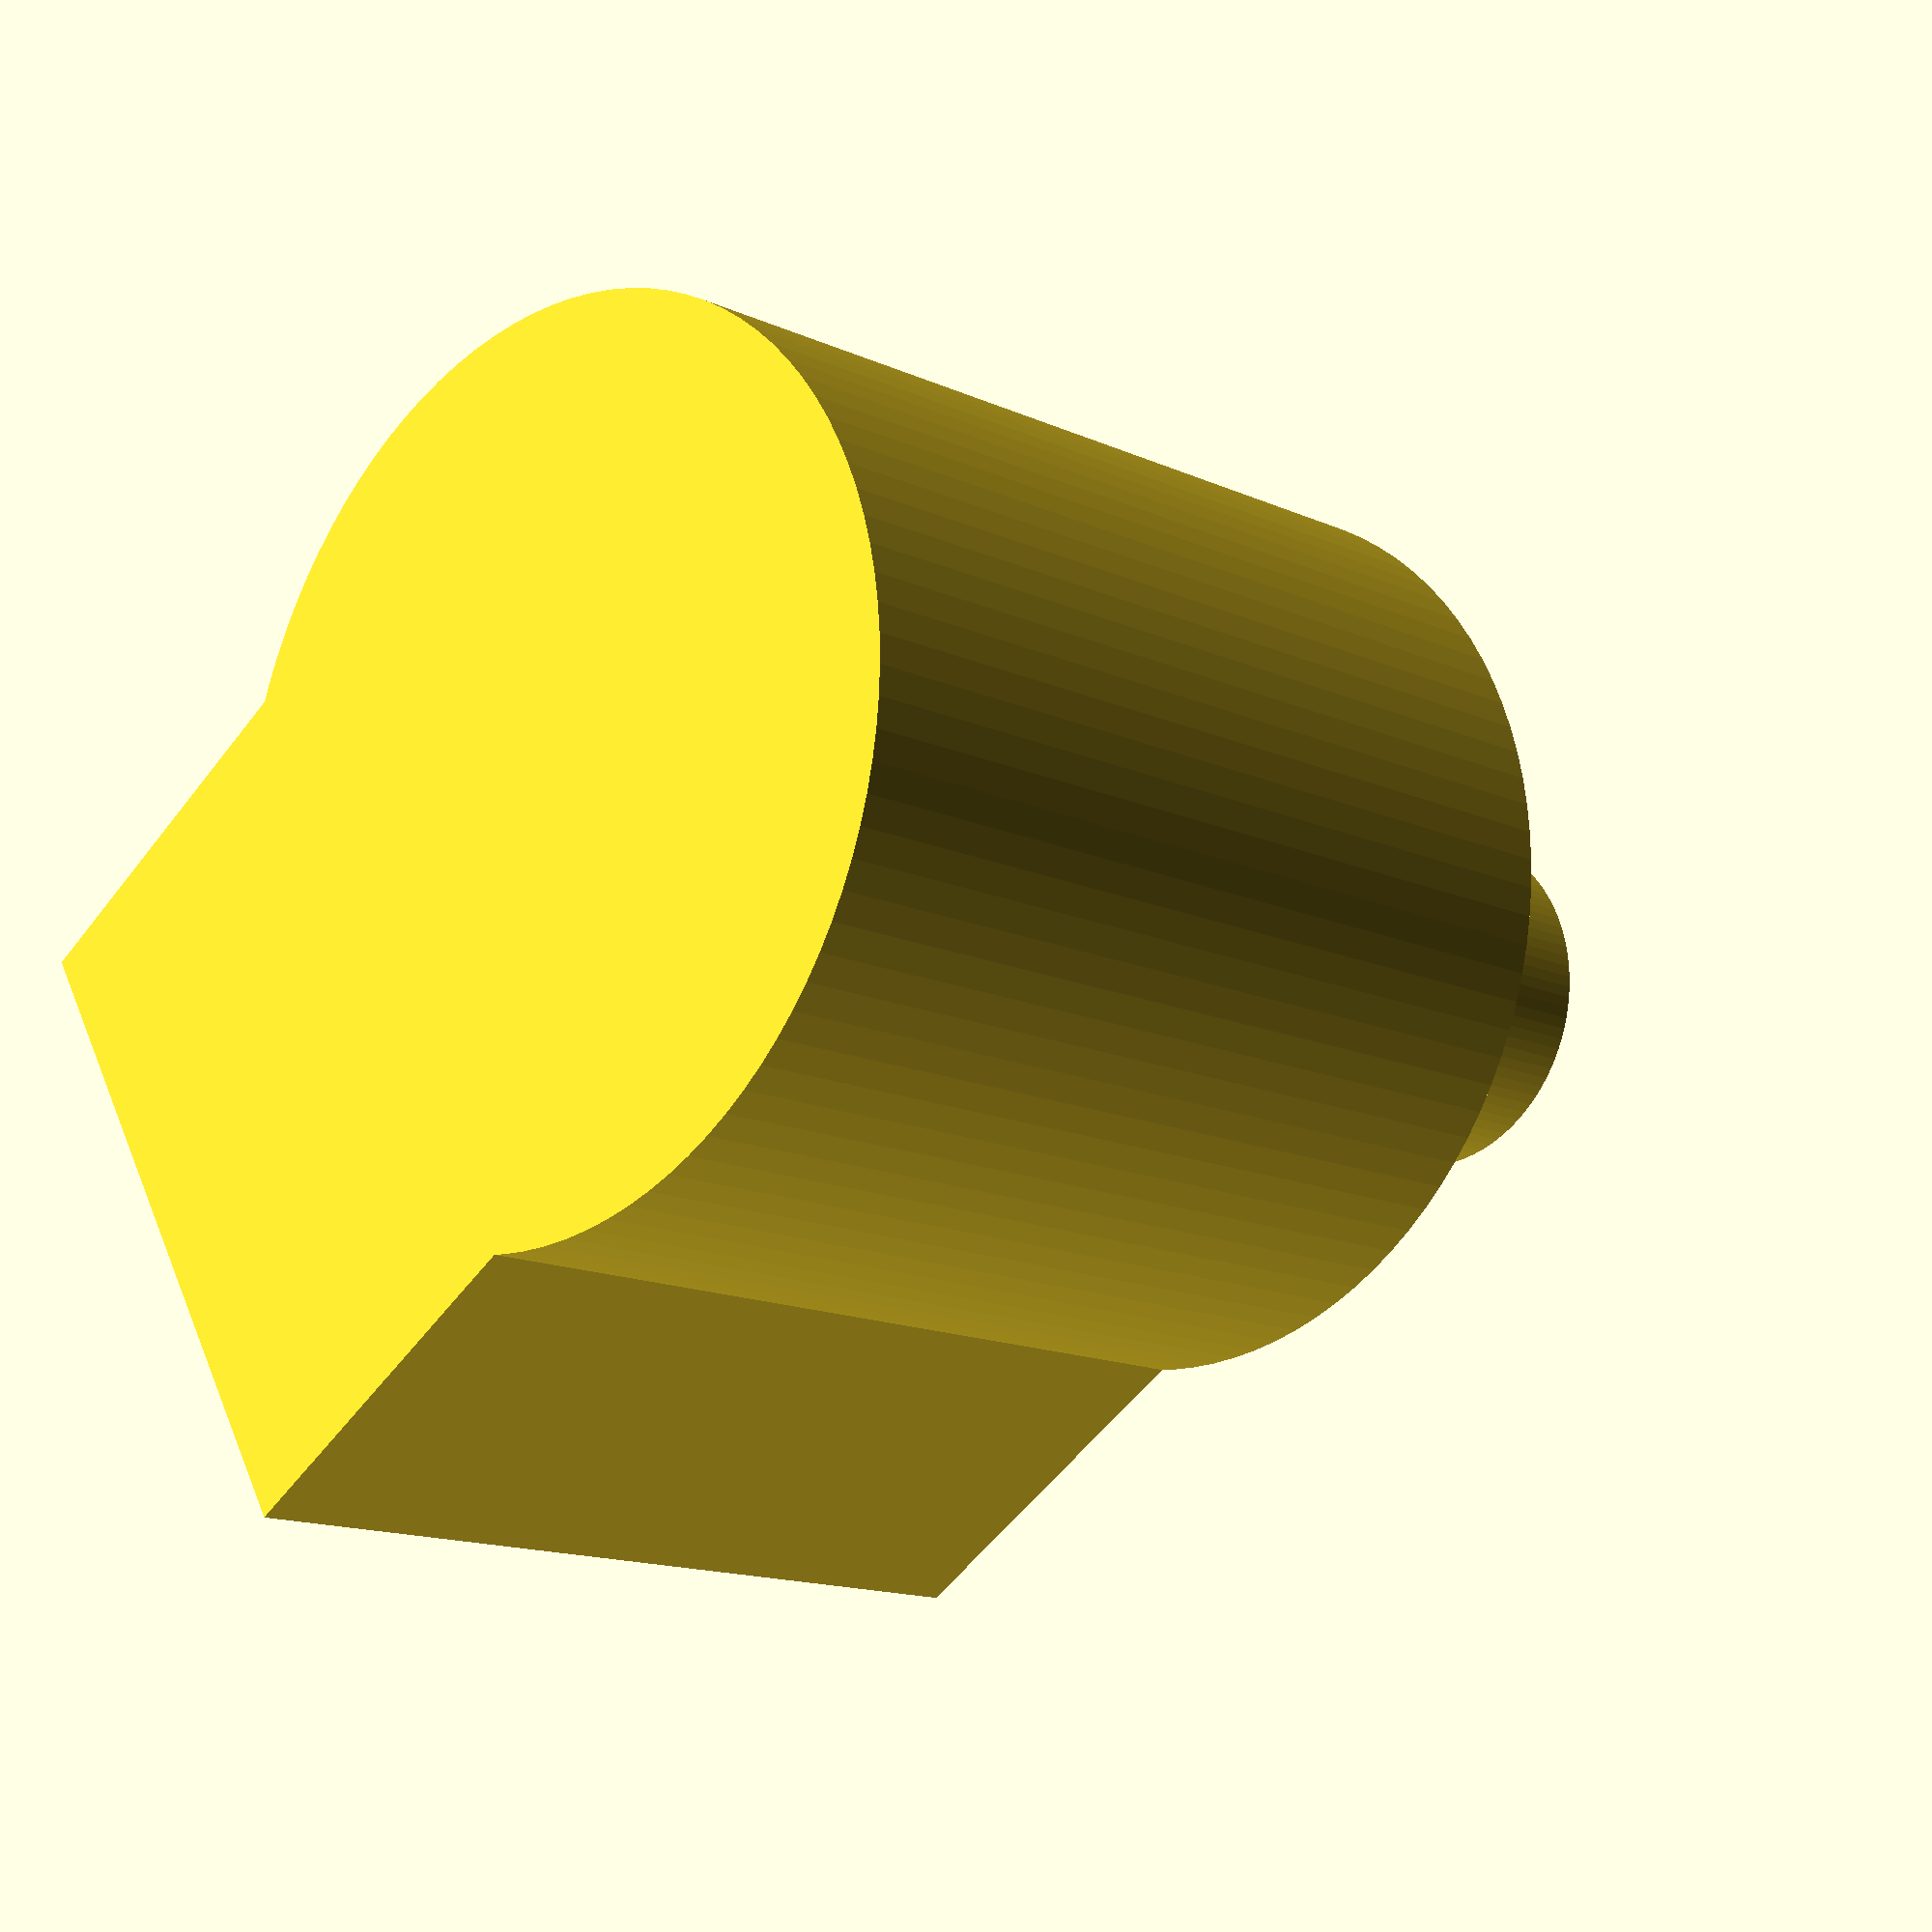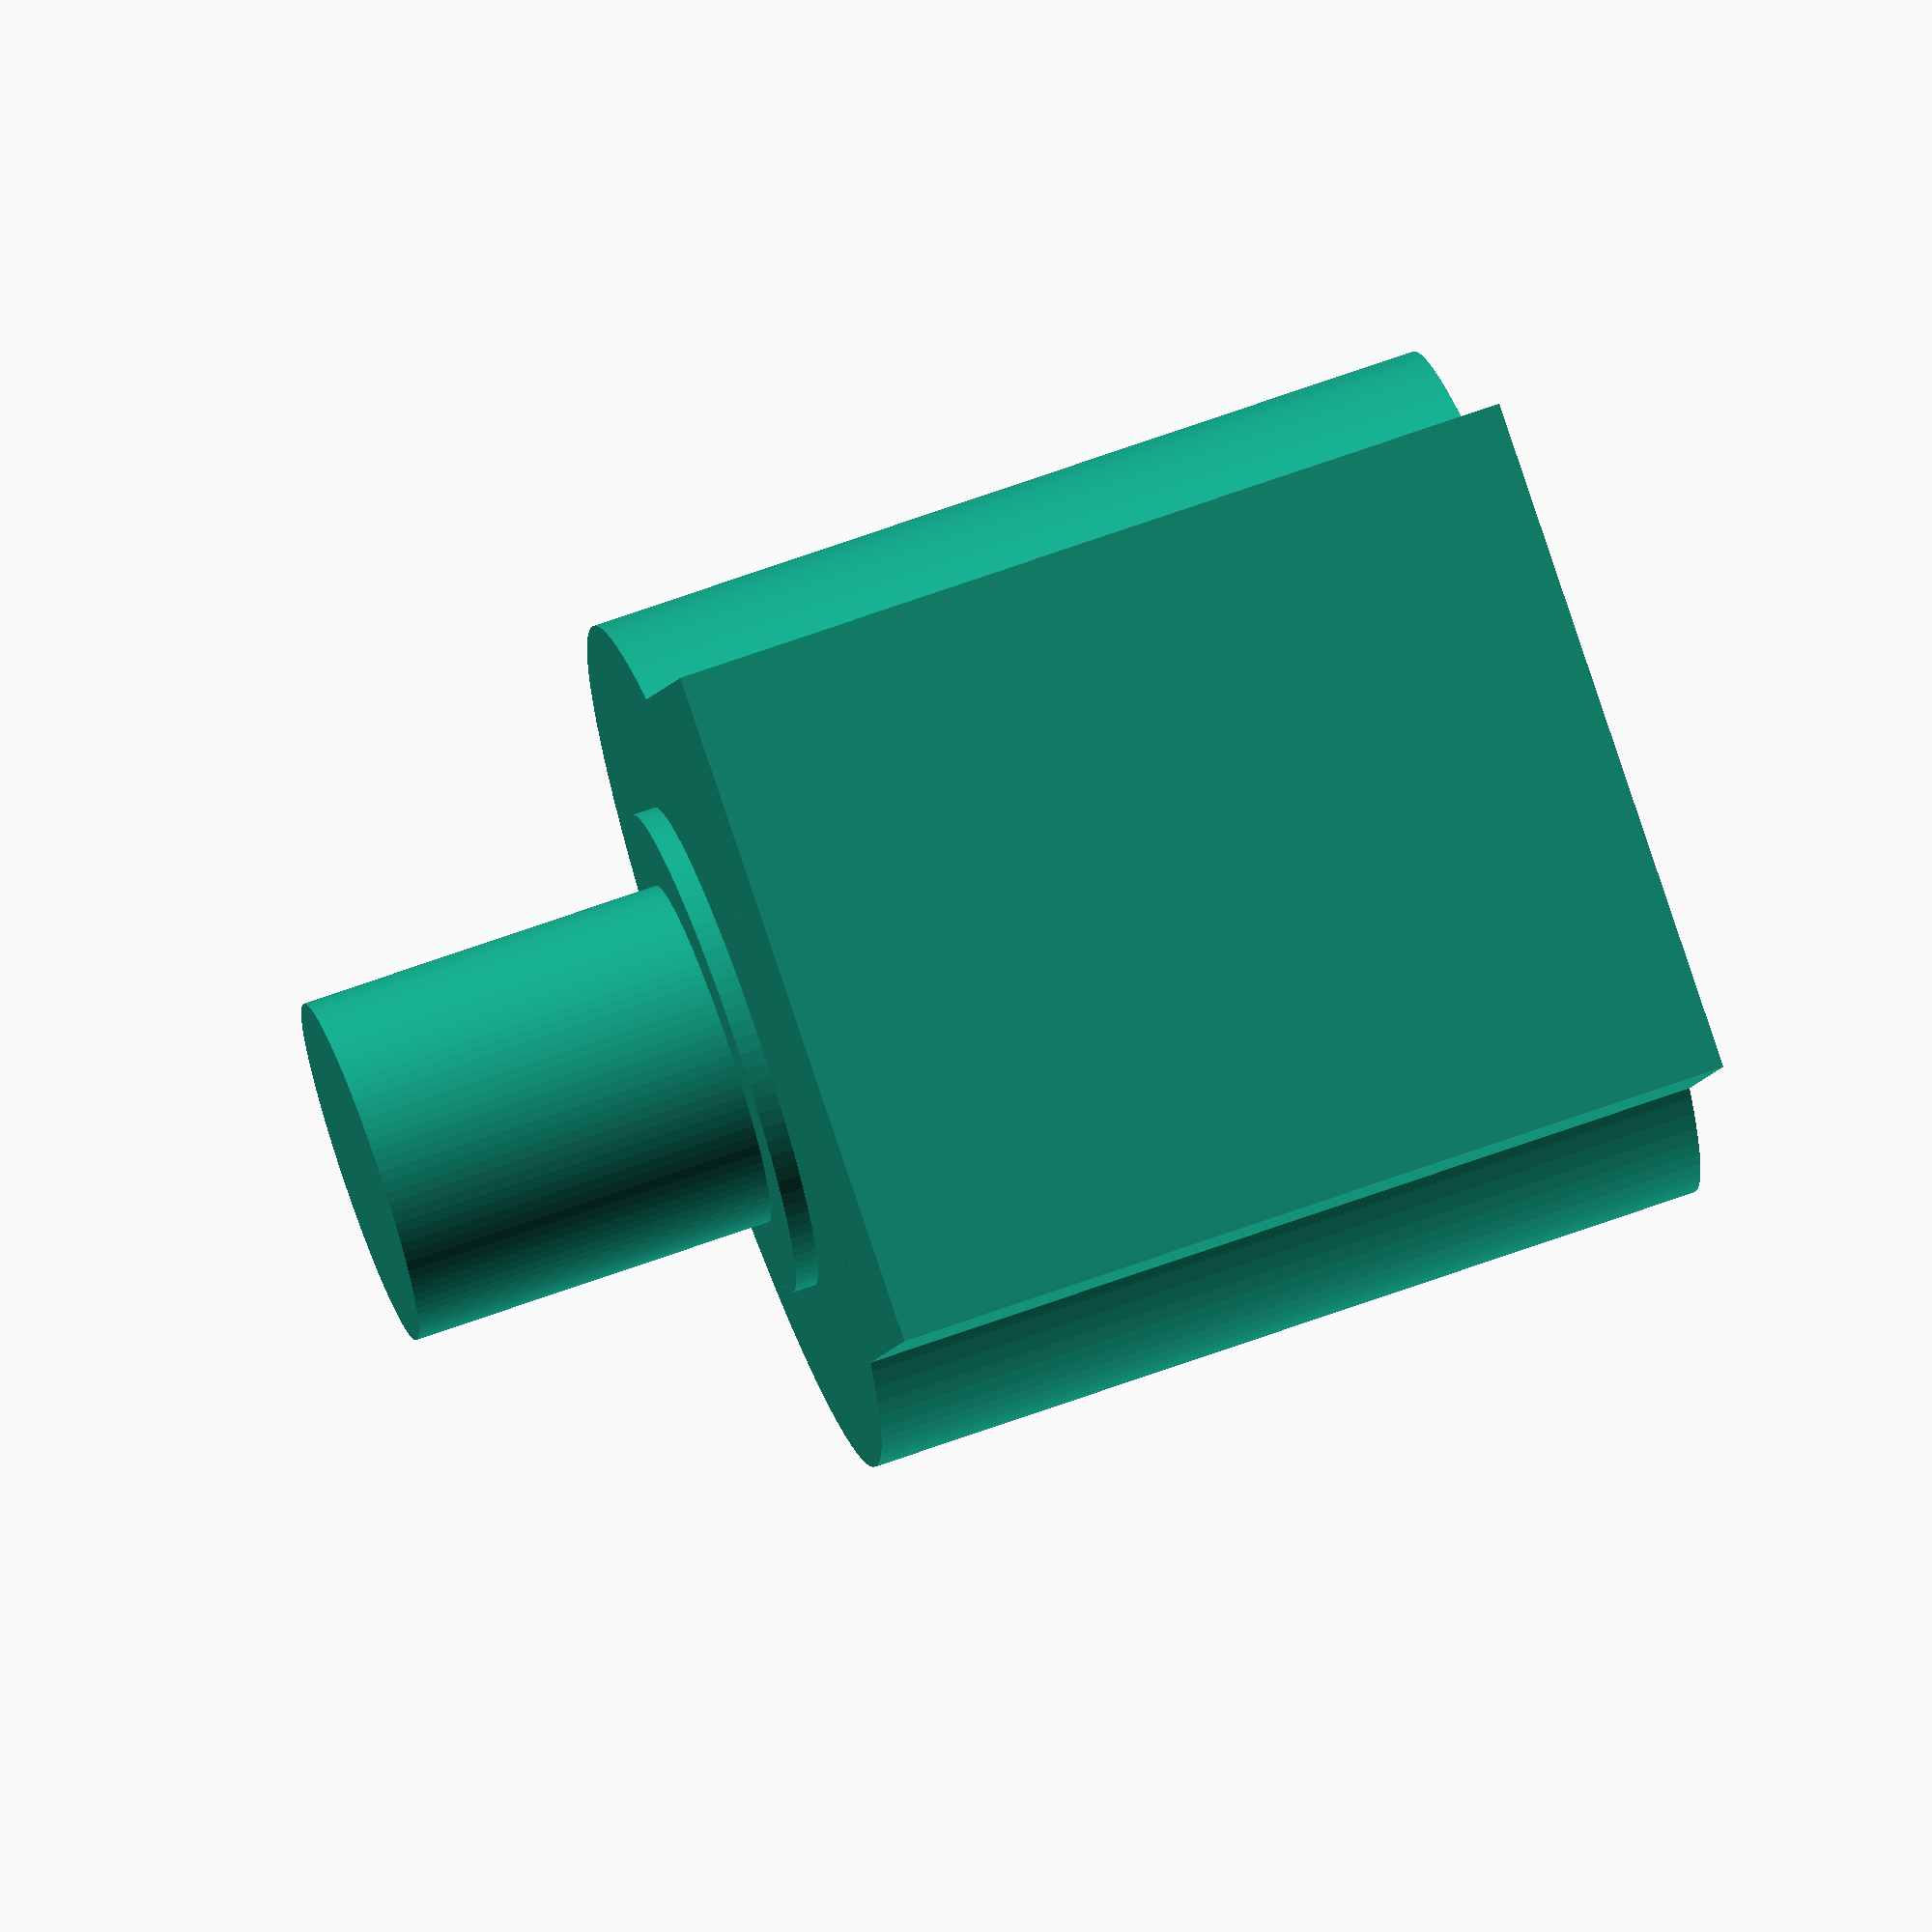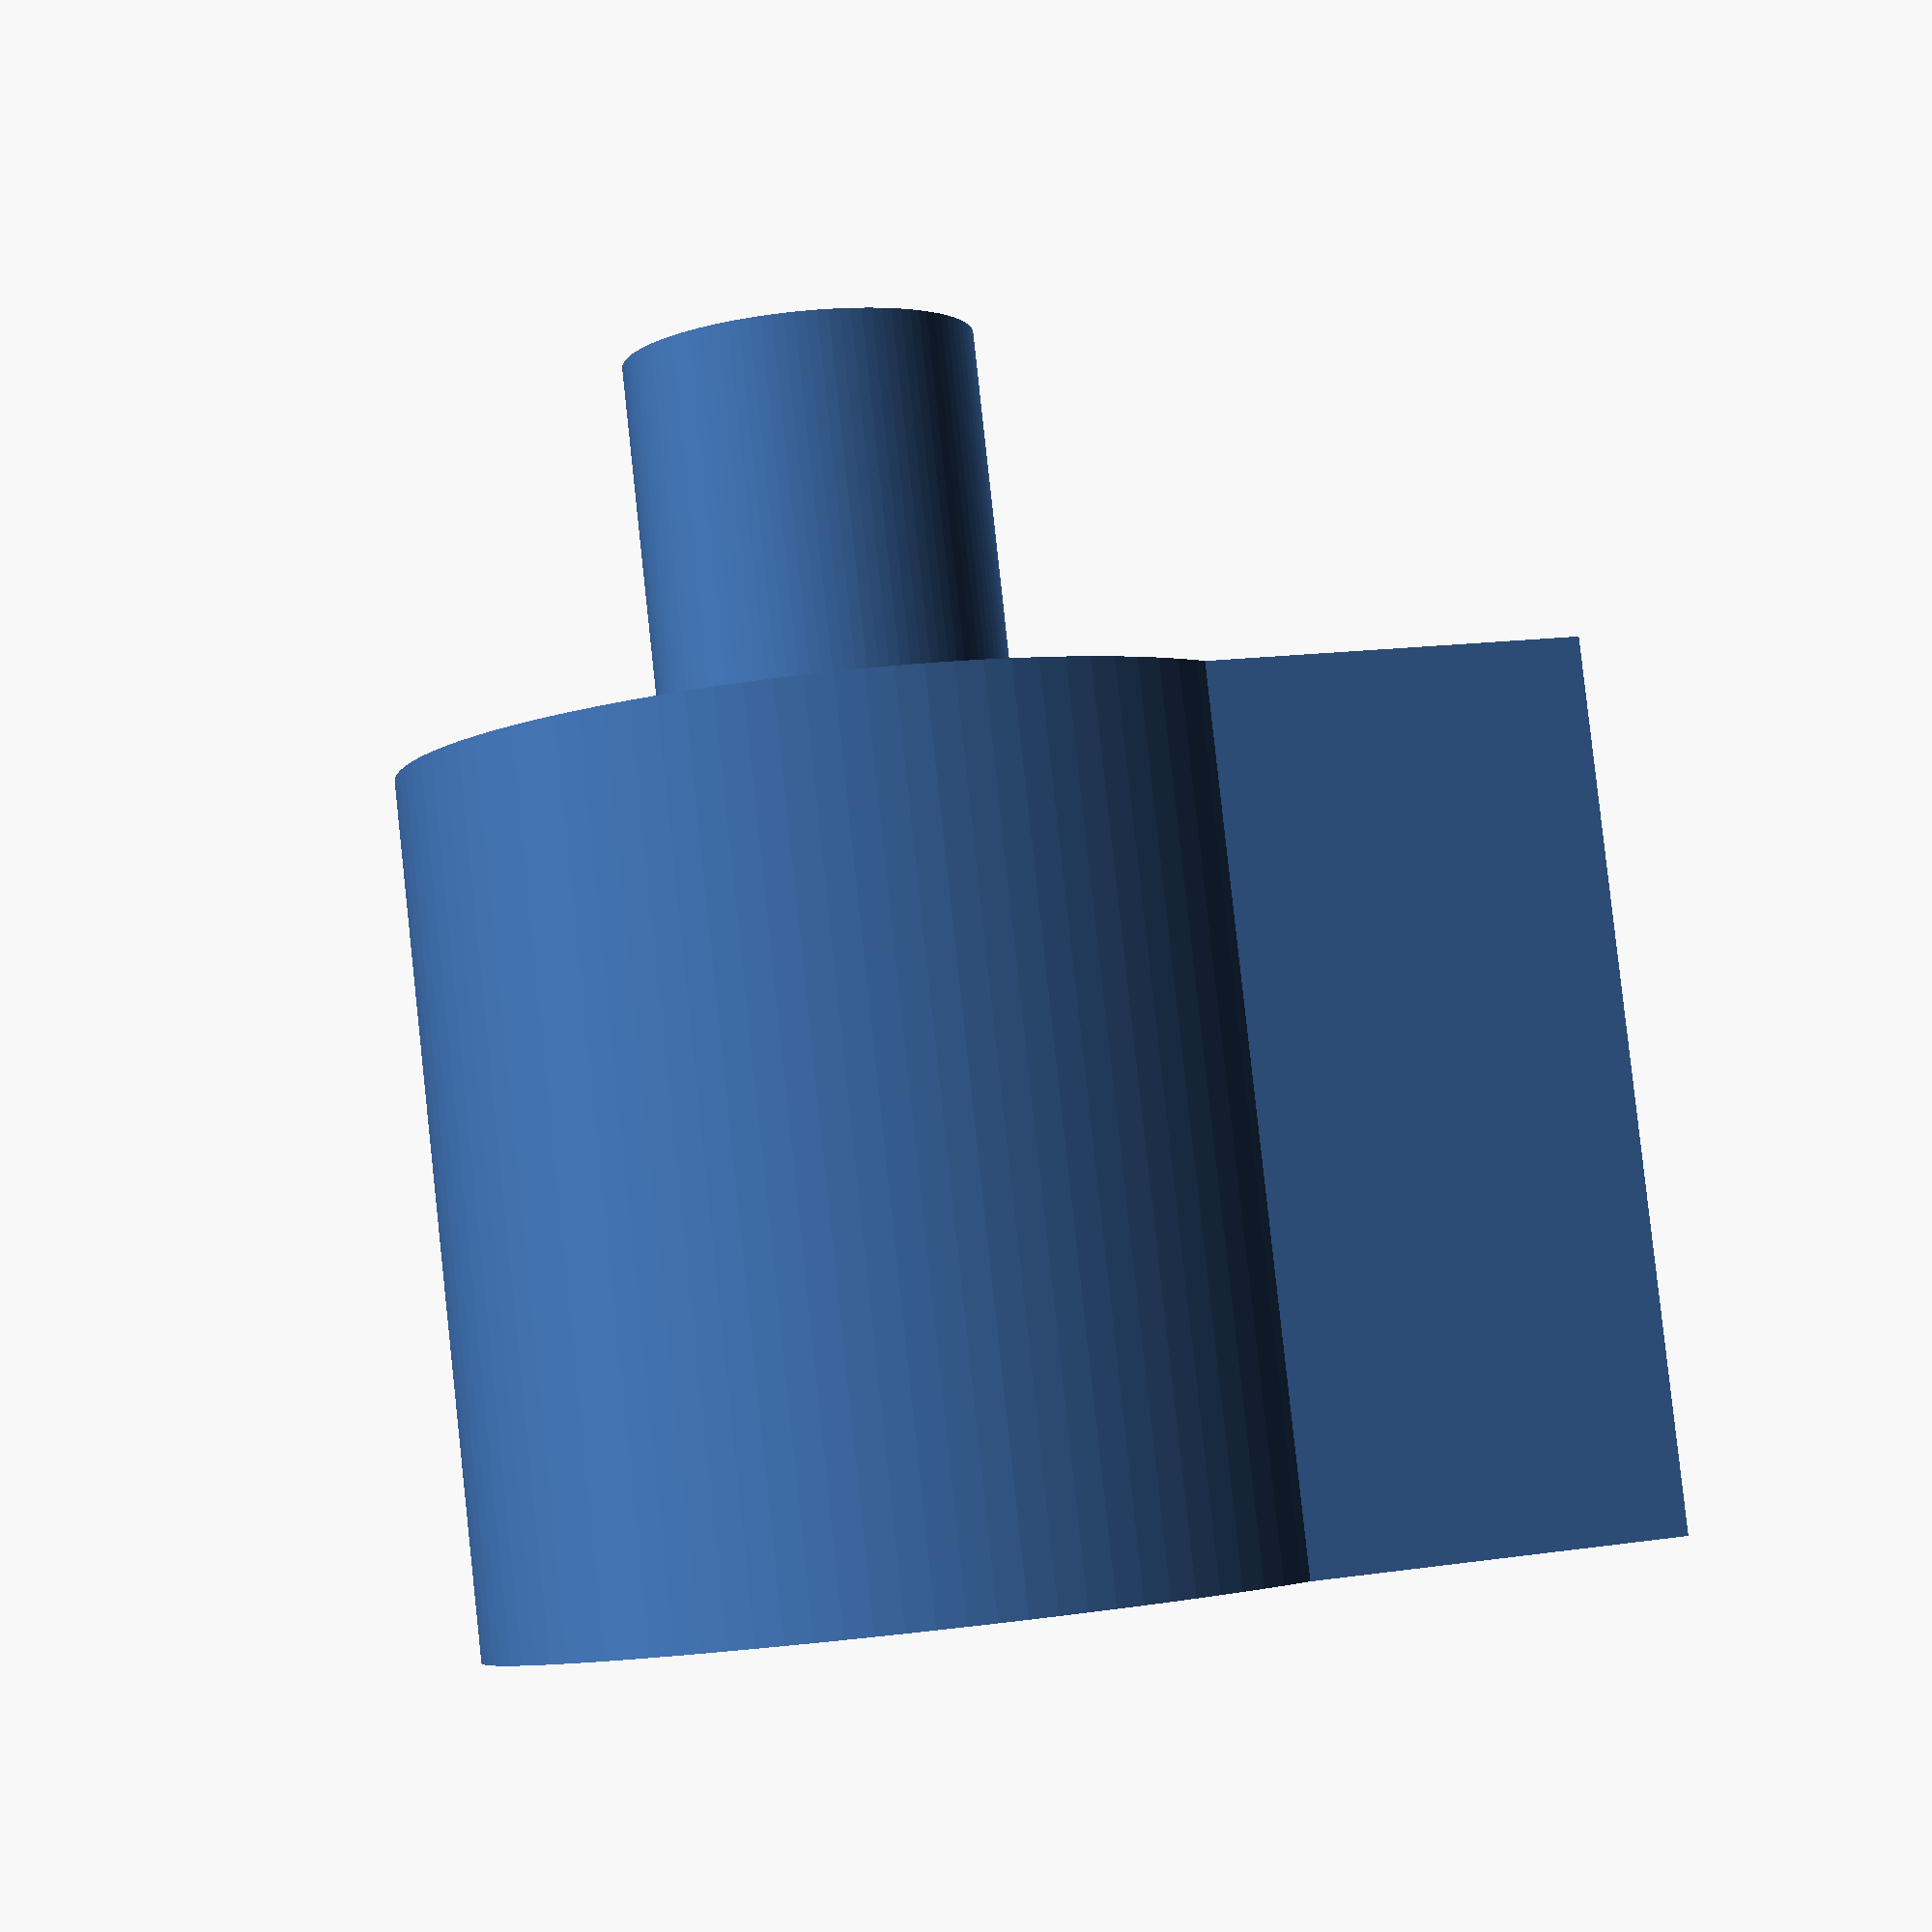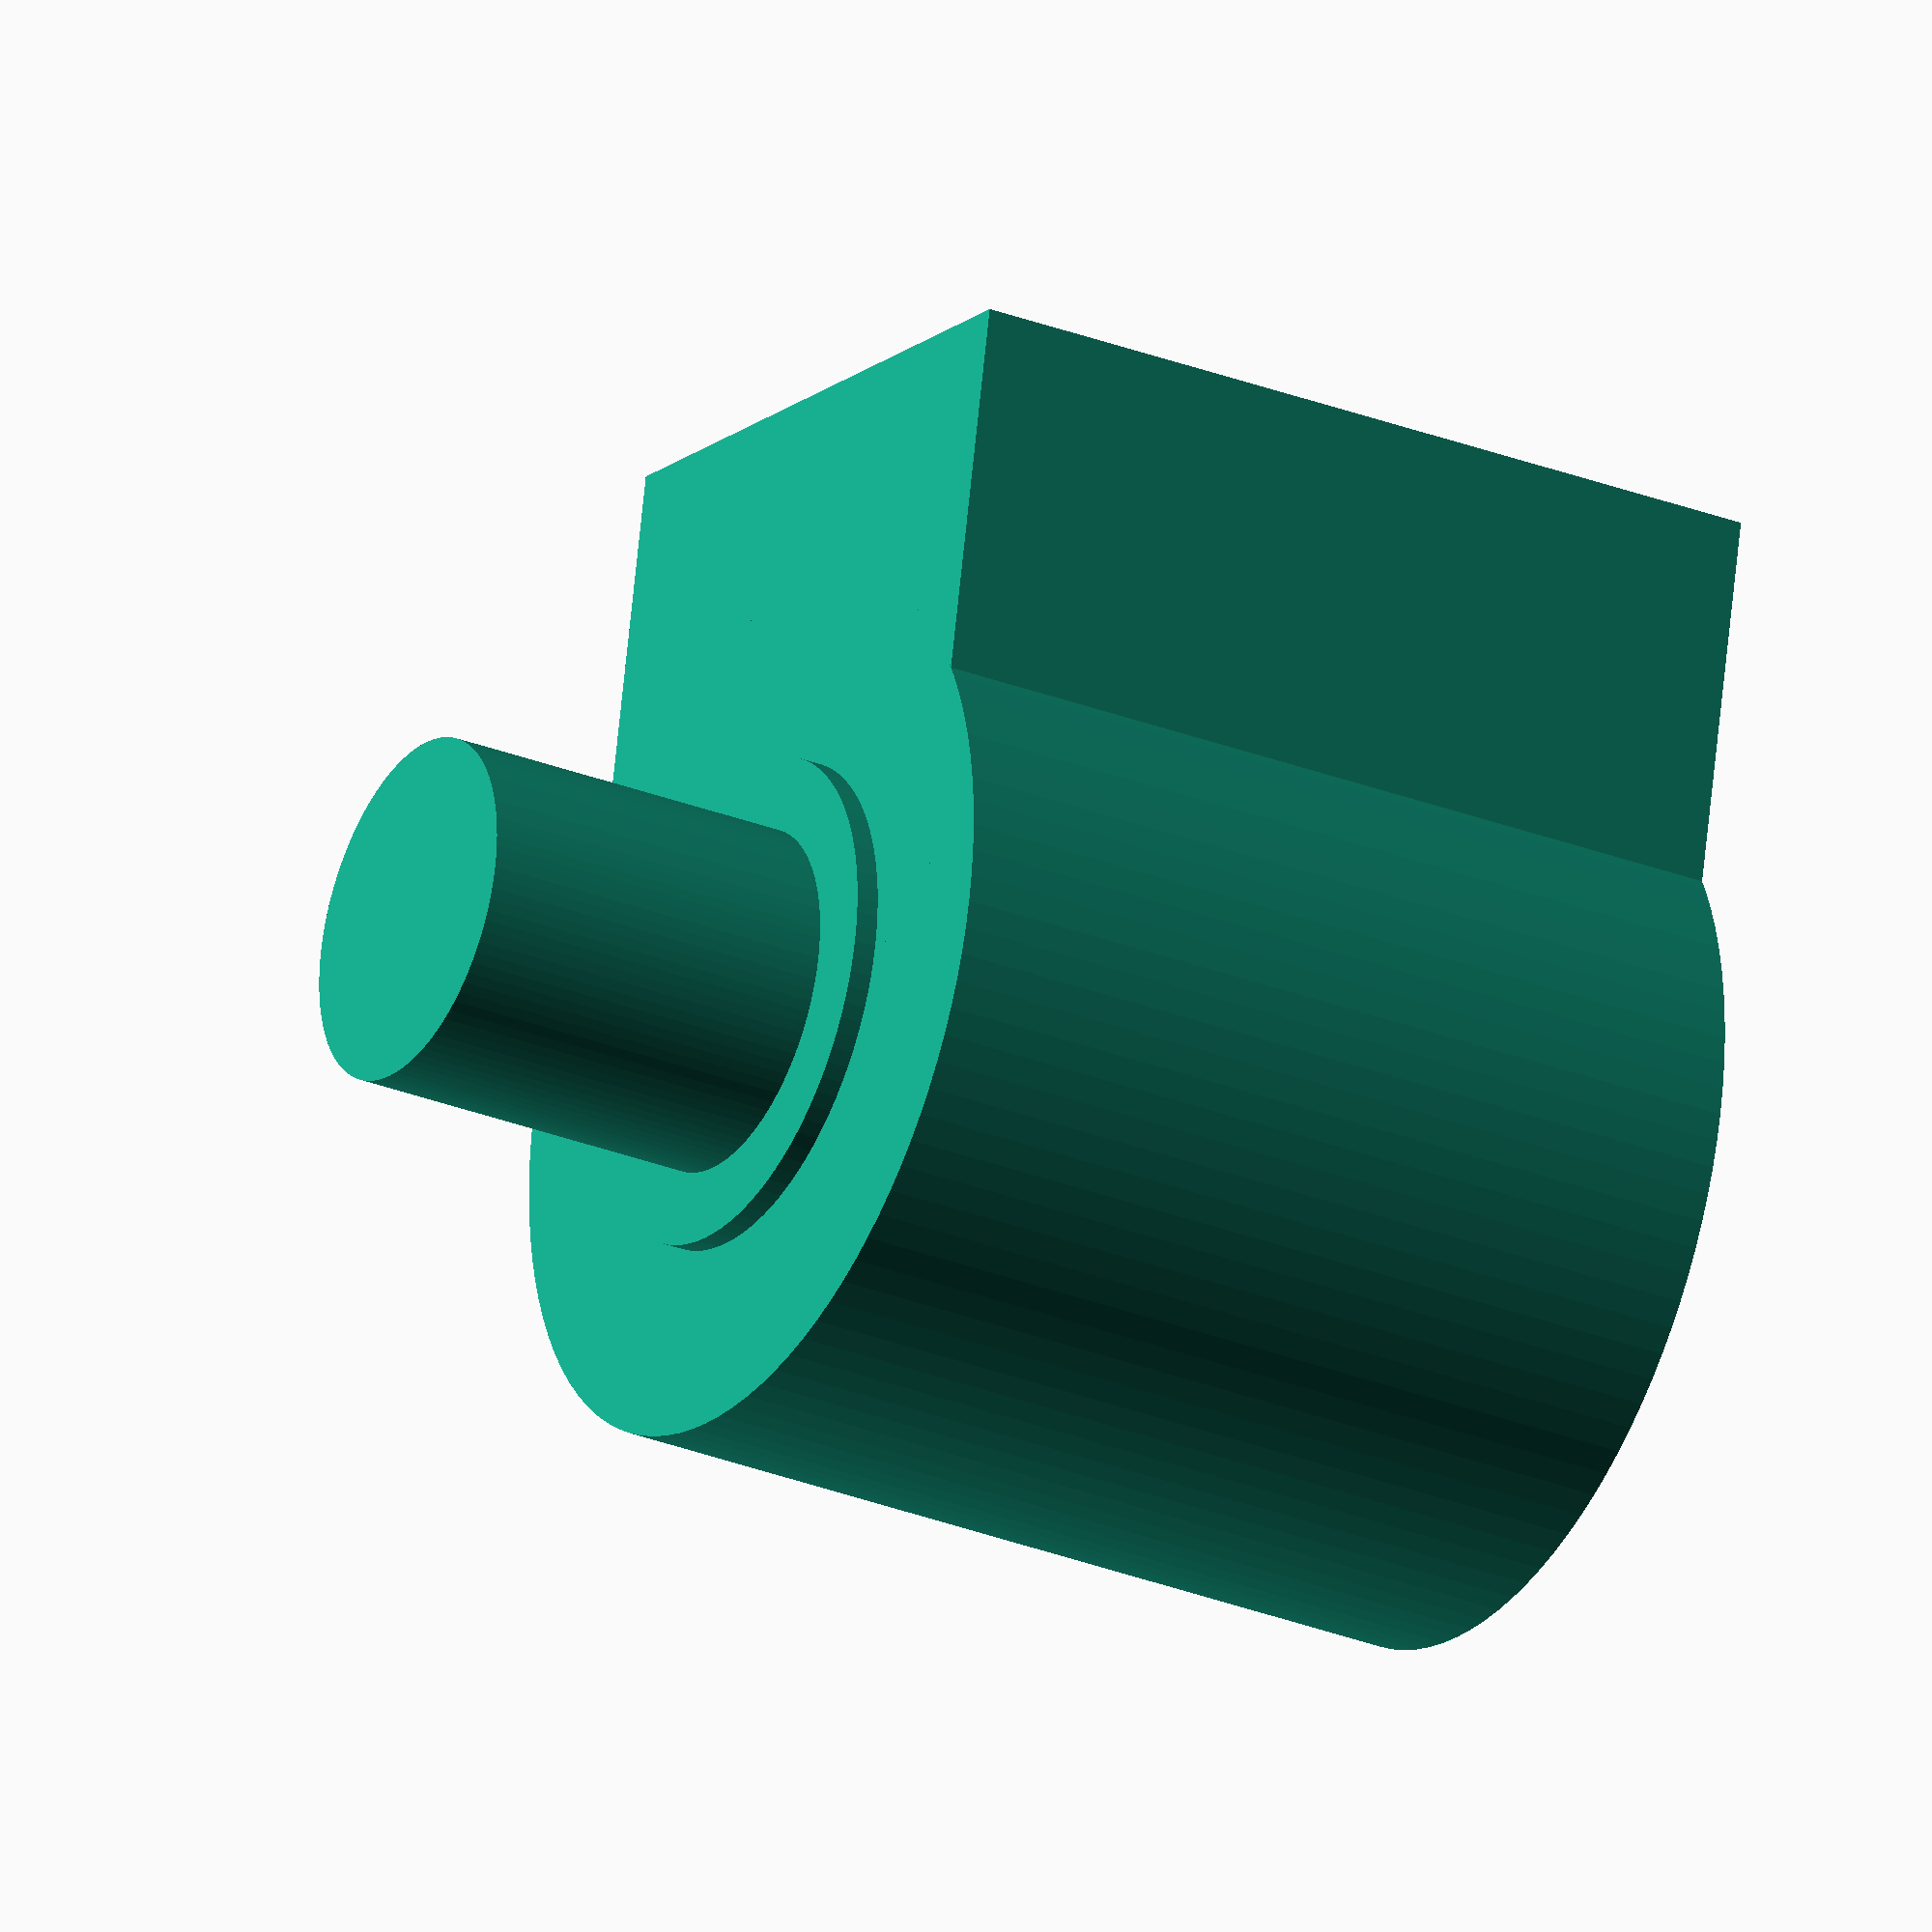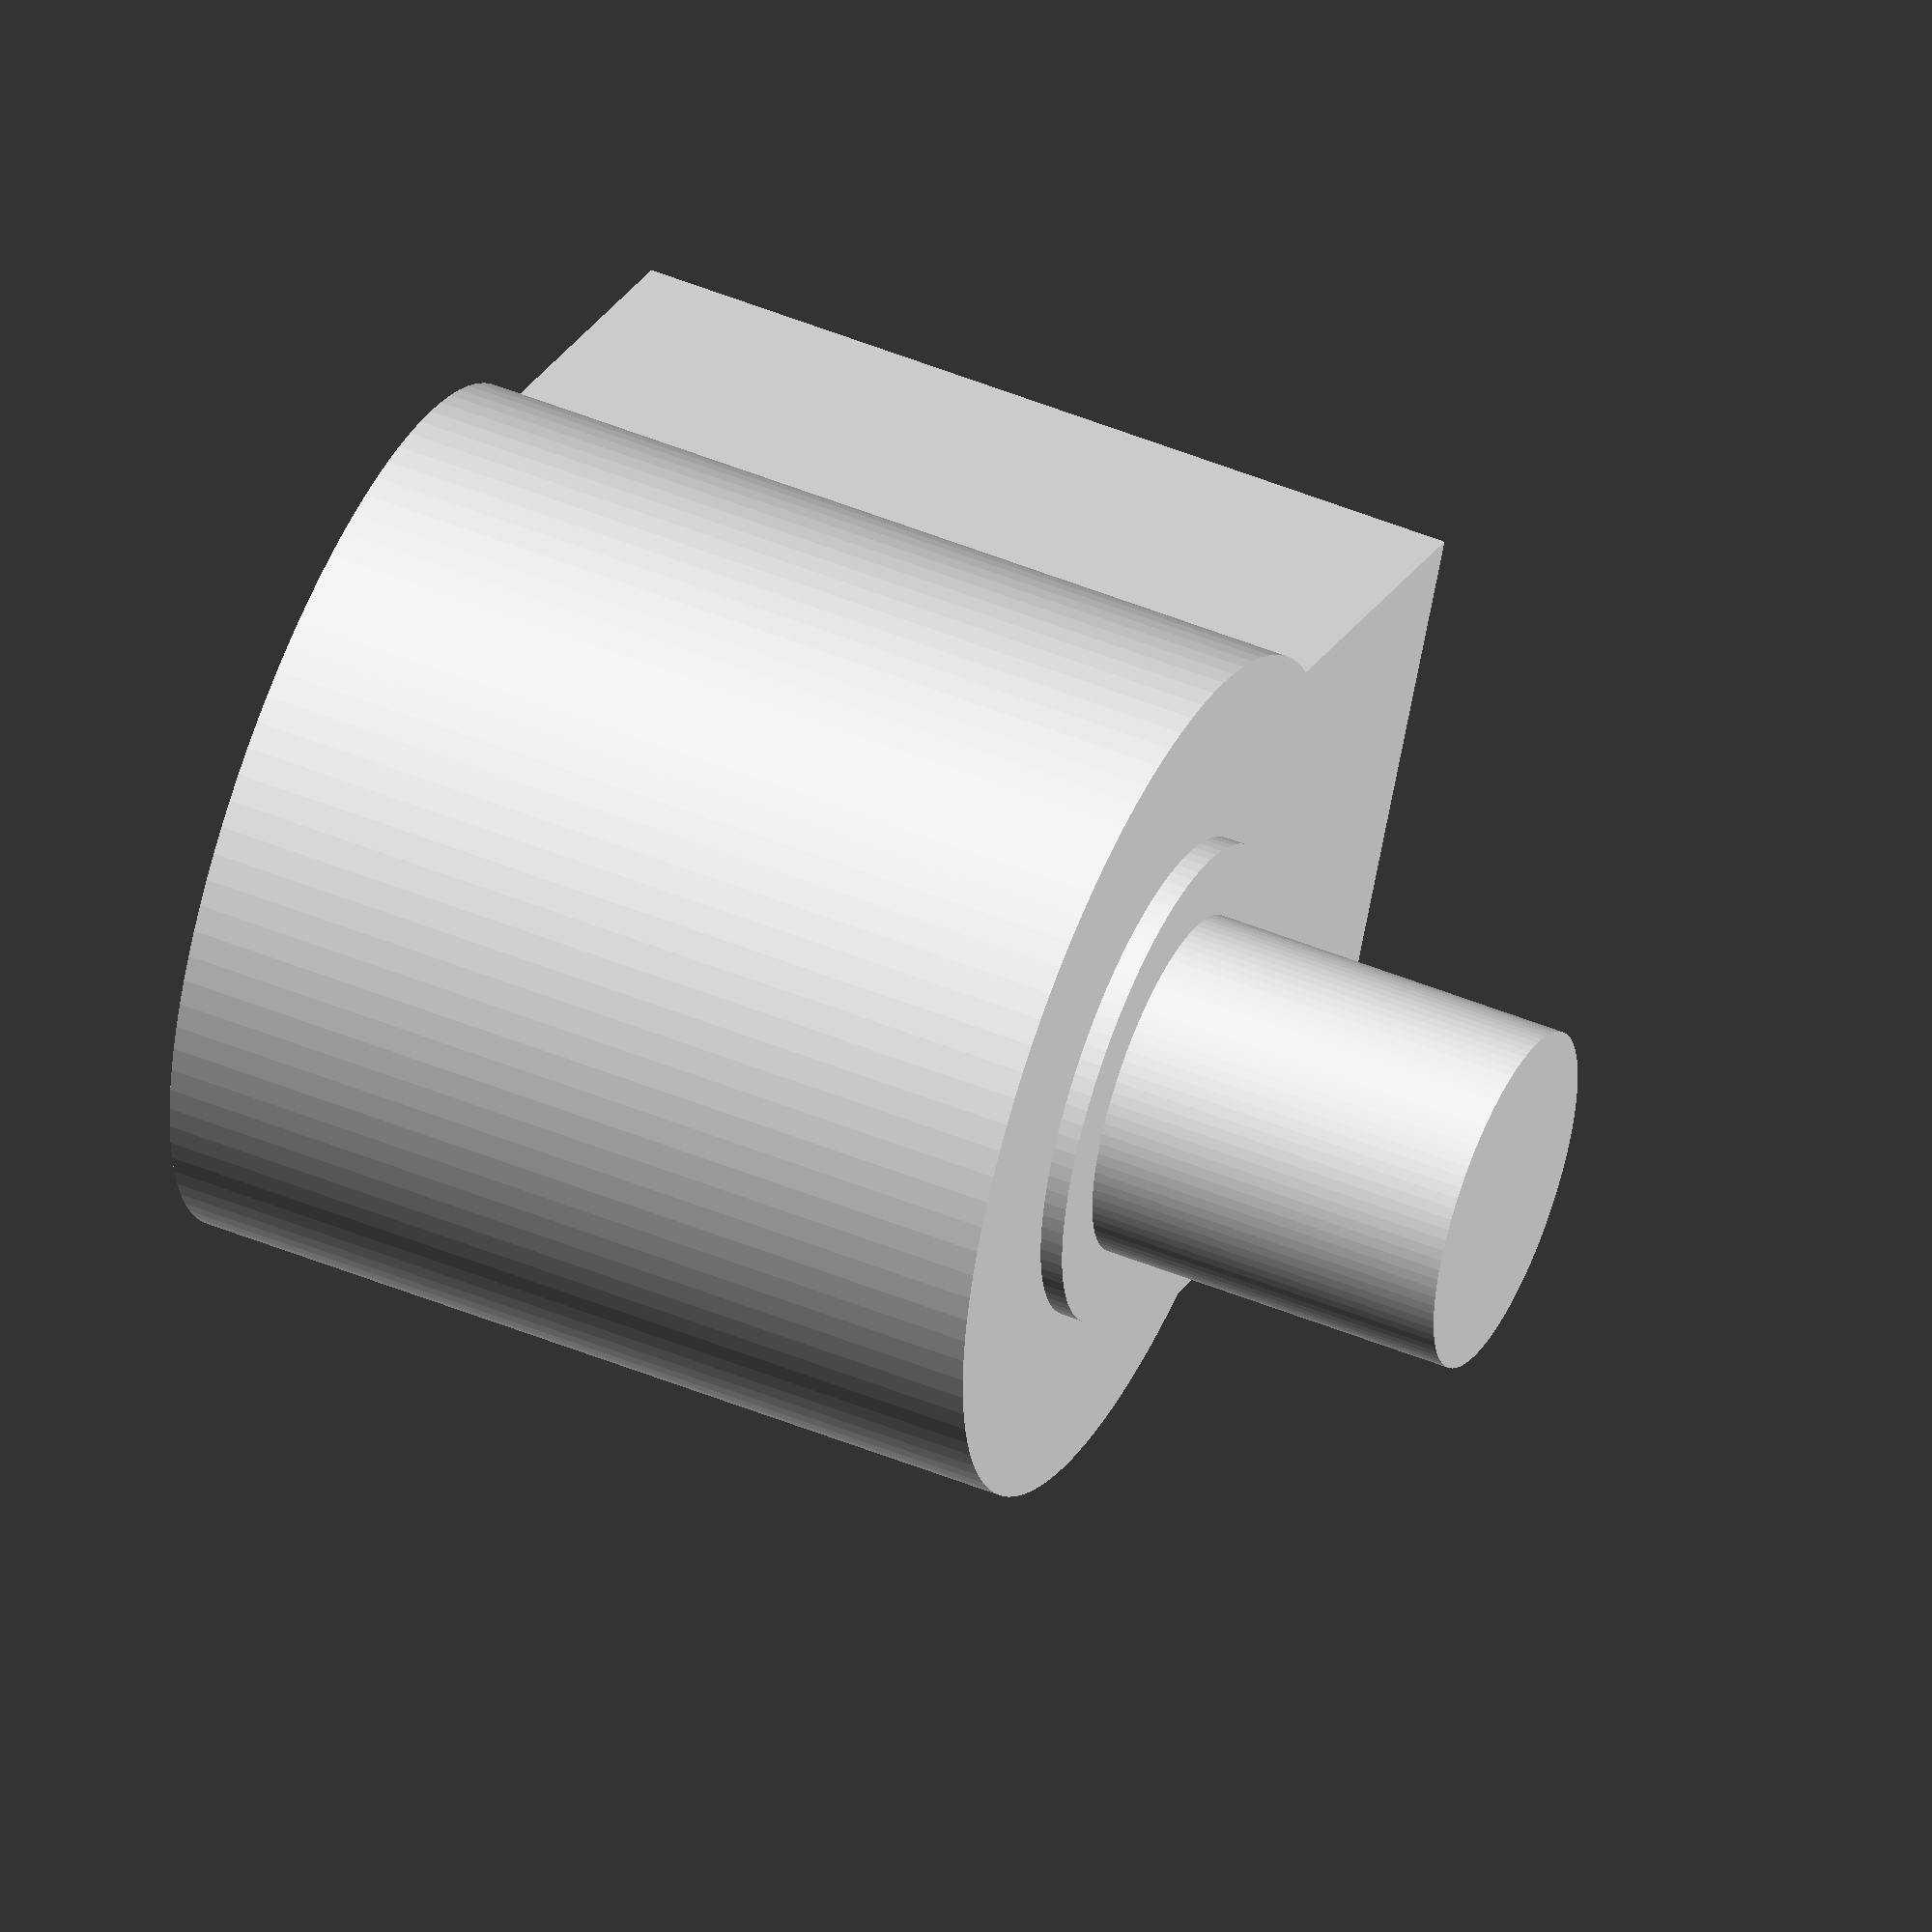
<openscad>
$fn=100; 

module pot_alpha_16mm(){
    
    
    shaft_height = 8;
    translate([0, 0, shaft_height/2]){
        cylinder(r=3.8, h=shaft_height, center=true);
    }
    
    translate([0, 0, -0.5]){
        cylinder(r=5.4, h=1, center=true);
        
        body_height = 18.6;
        
        translate([-7.5, -14, -body_height]) cube([15, 14, body_height]);
        translate([0, 0, -body_height/2]){
            cylinder(r=9.5, h=body_height, center=true);
            
        }      
    }
    

}

pot_alpha_16mm();
</openscad>
<views>
elev=14.3 azim=301.9 roll=225.1 proj=p view=solid
elev=287.9 azim=195.5 roll=70.6 proj=o view=wireframe
elev=95.4 azim=254.8 roll=6.2 proj=p view=solid
elev=29.4 azim=191.7 roll=59.9 proj=o view=wireframe
elev=309.7 azim=296.6 roll=294.0 proj=o view=wireframe
</views>
